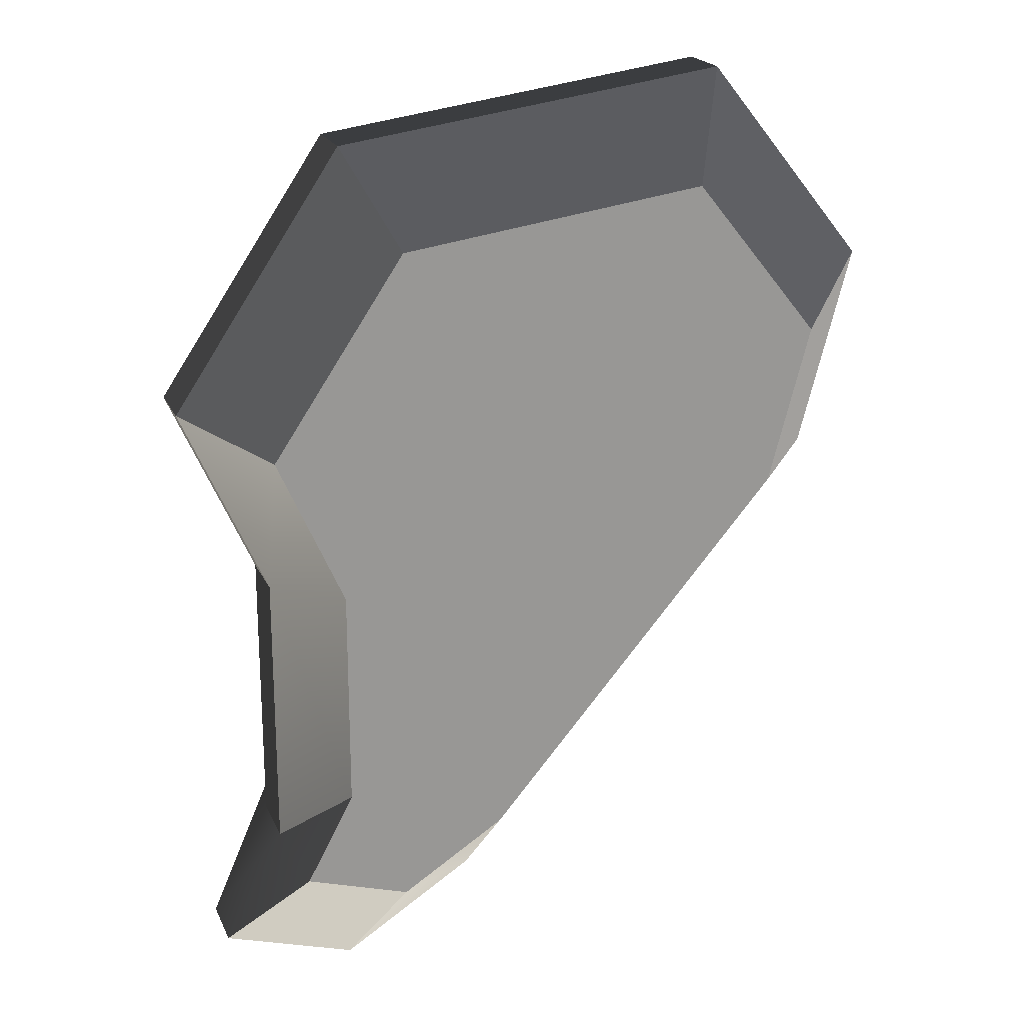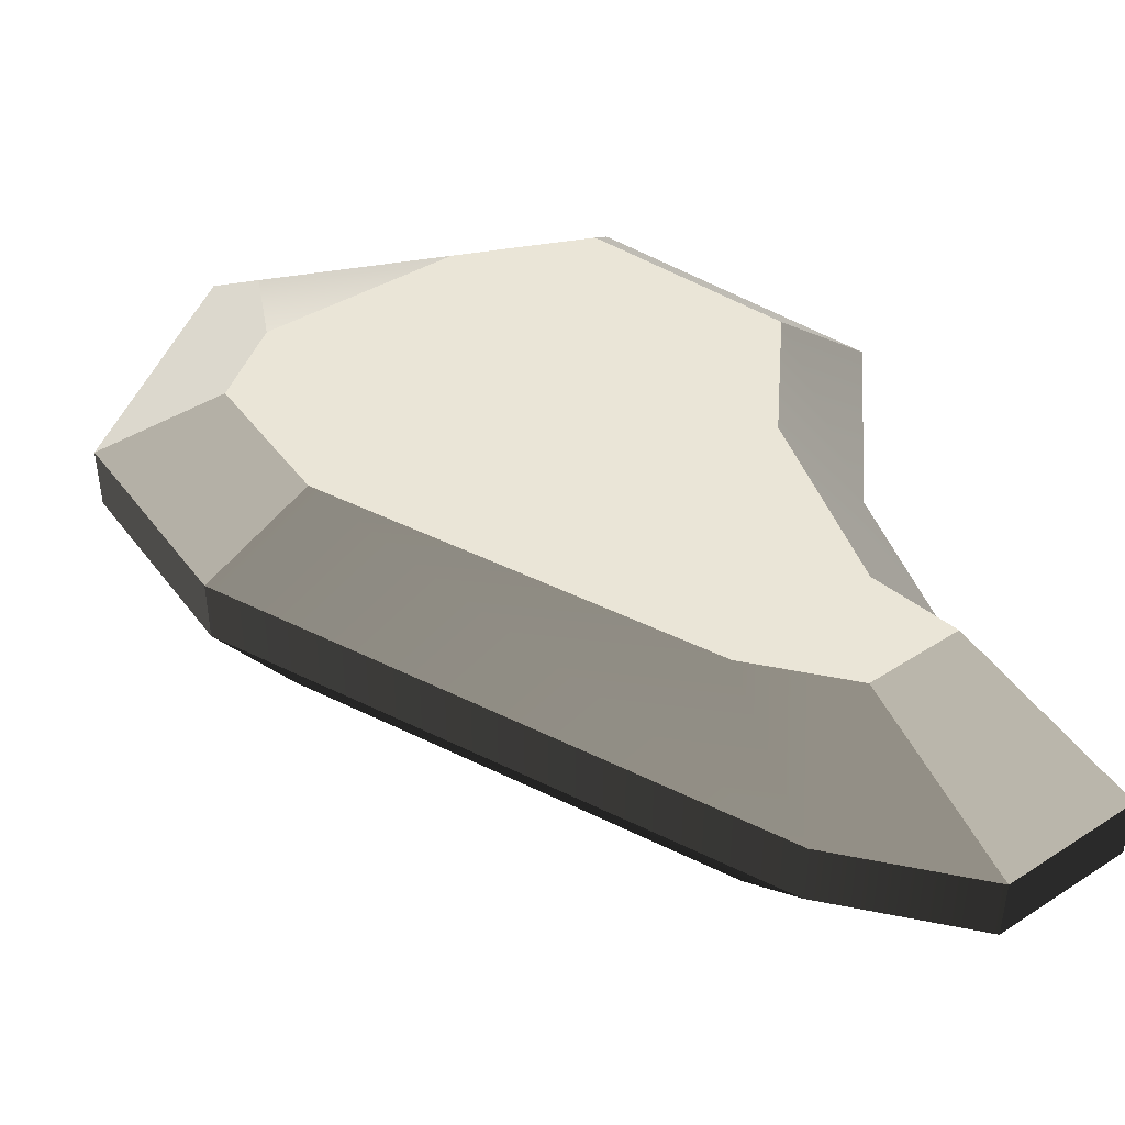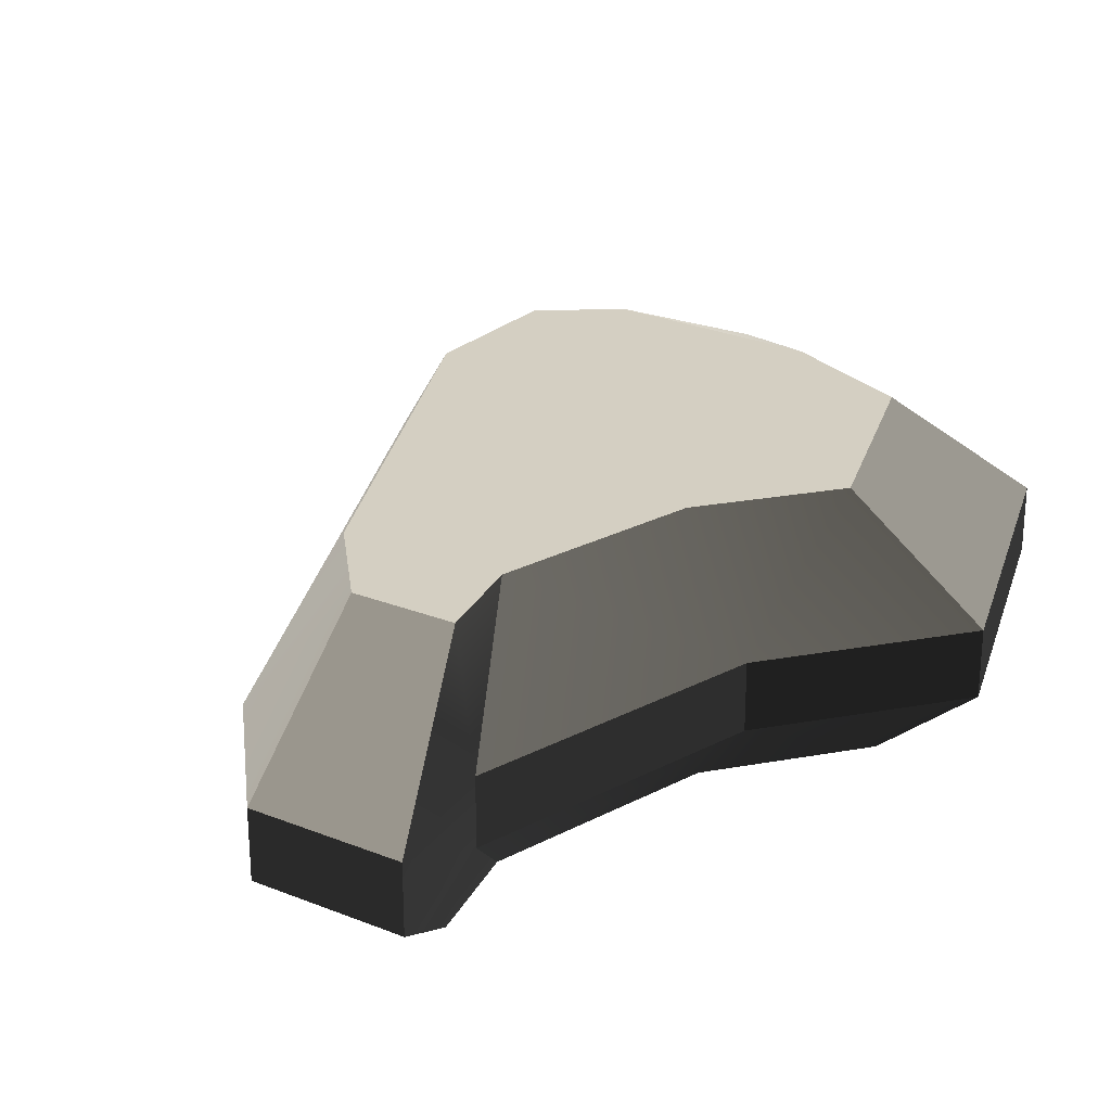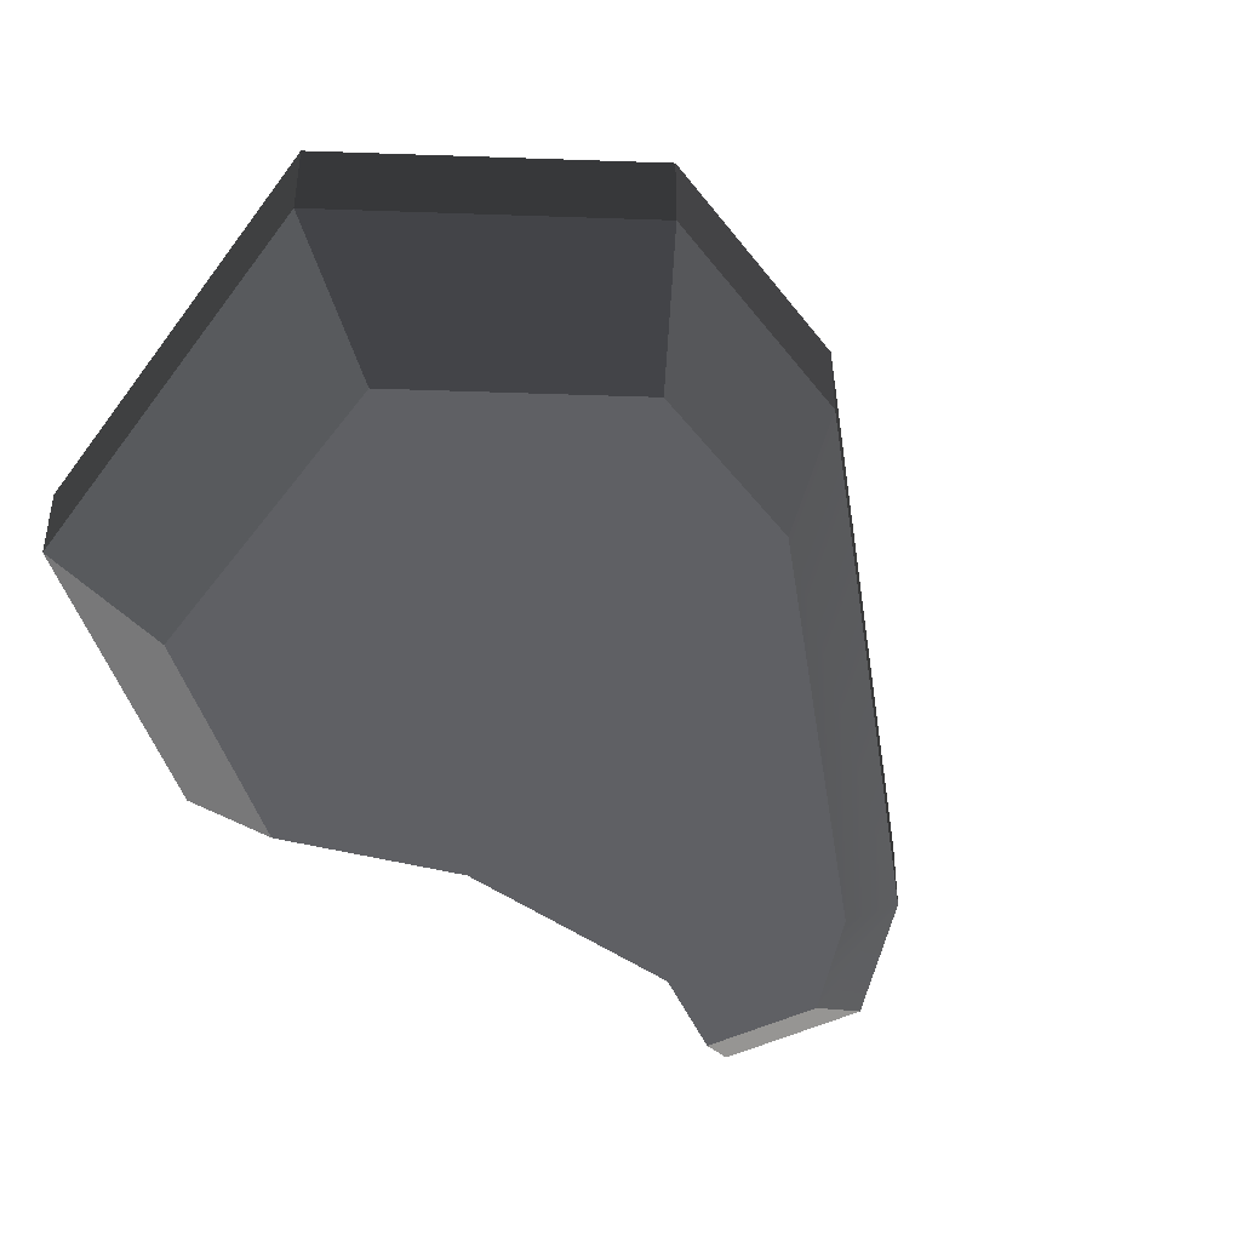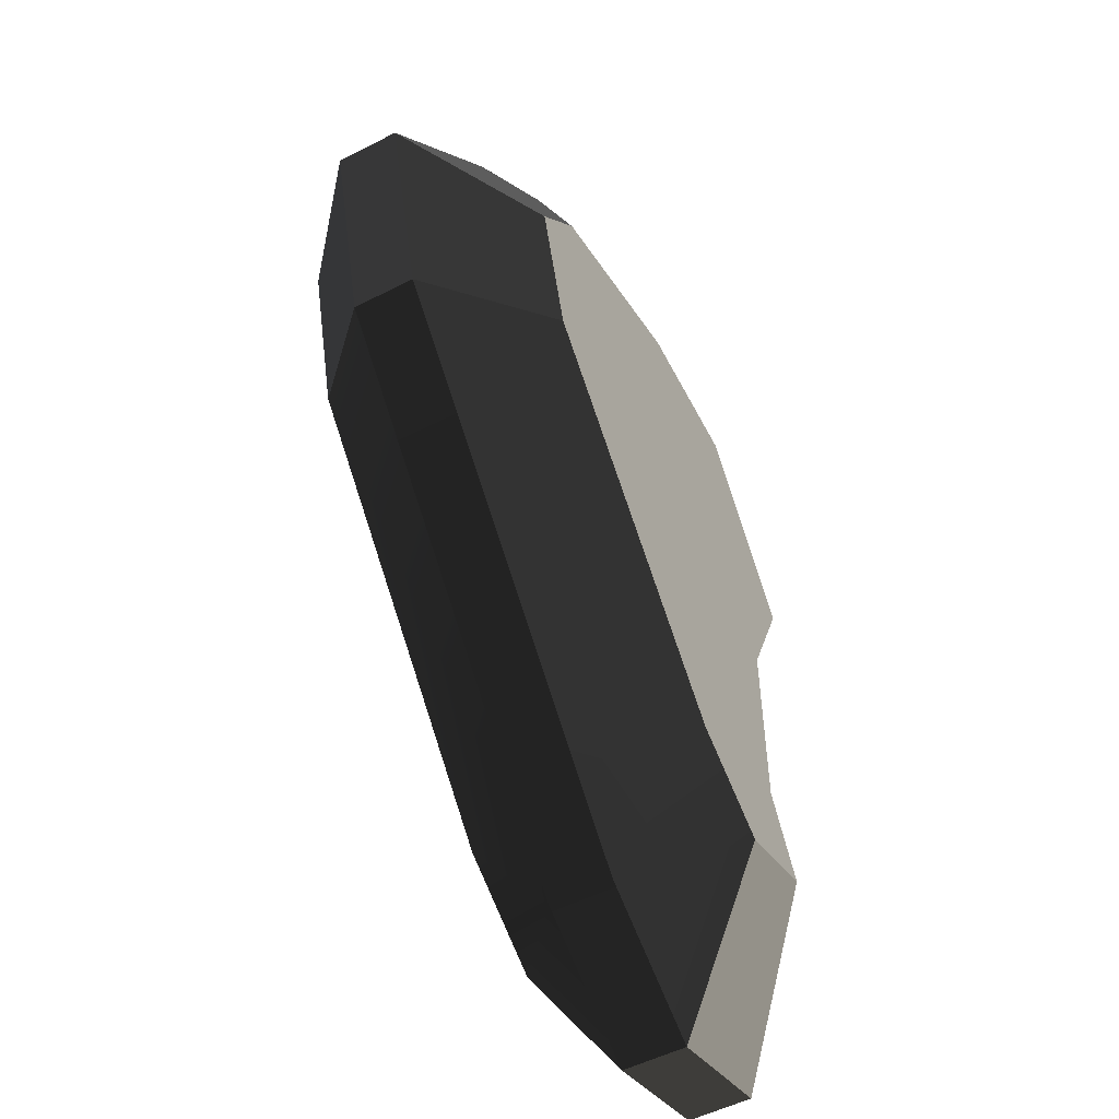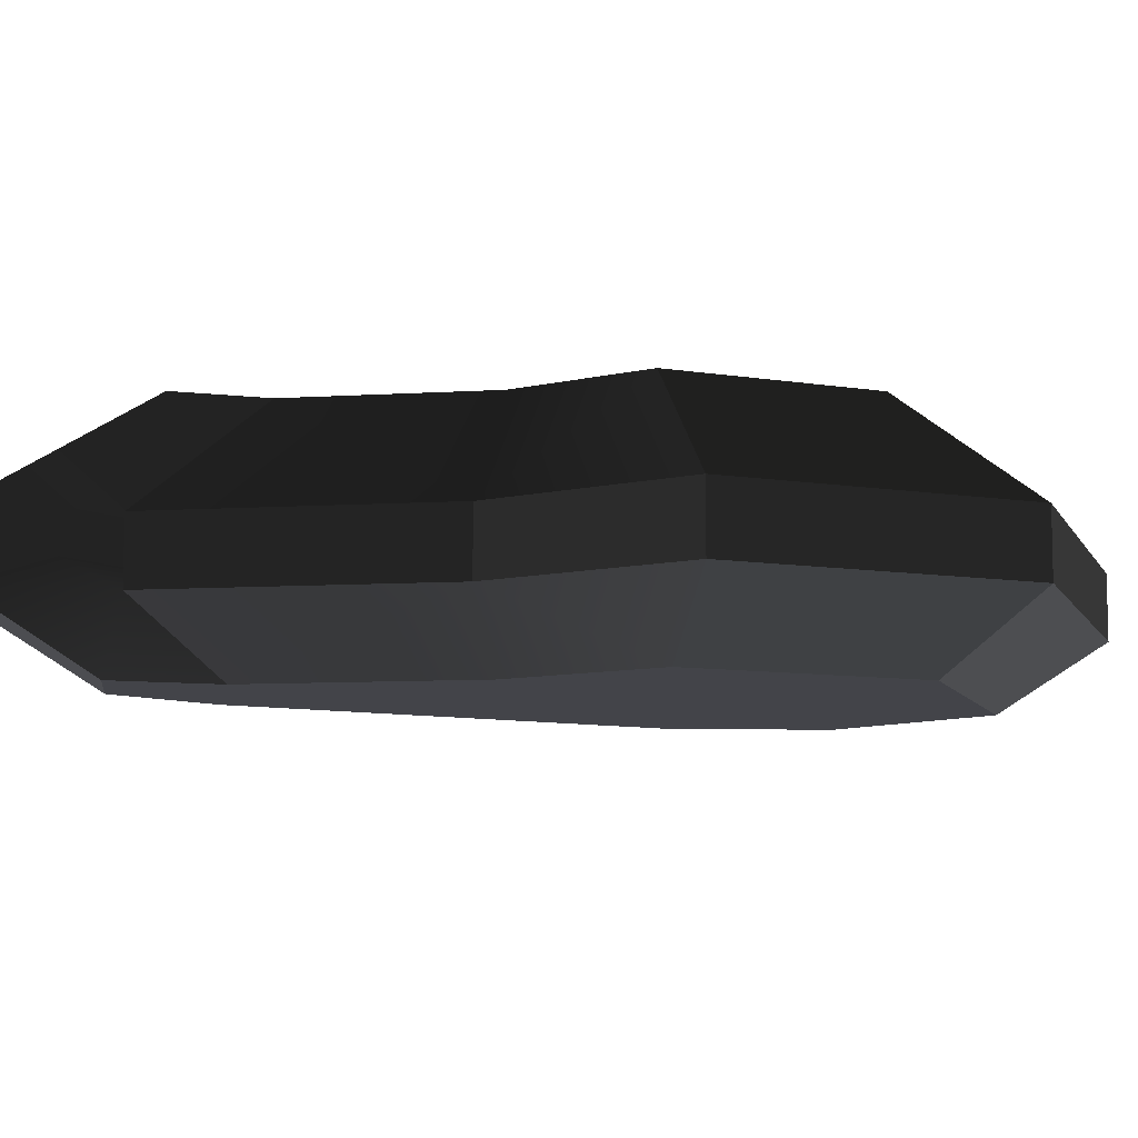
<metadata>
{"format":"obj","ext":"obj","renderer":"f3d","projection":"perspective","resolution":1024,"background":"white","views":[{"elev":20.9,"azim":-19.3,"up":"+Z"},{"elev":44.4,"azim":160.6,"up":"+Y"},{"elev":25.6,"azim":-130.0,"up":"+Y"},{"elev":-43.5,"azim":48.8,"up":"+Y"},{"elev":-53.1,"azim":118.6,"up":"+Z"},{"elev":-8.5,"azim":-80.4,"up":"+Y"}]}
</metadata>
<code>
g stone_large1
v -3.925 0.7577 1.767
v -2.094 0.7577 4.493
v -3.061 2.605e-15 1.378
v -1.634 2.605e-15 3.504
v 3.343 0.7577 0.6883
v -0.7721 0.7577 -4.148
v 2.607 2.605e-15 0.5369
v -0.6023 2.605e-15 -3.236
v -2.221 0.7577 -5.077
v -1.732 2.605e-15 -3.96
v -3.004 0.7577 -0.3113
v -2.343 2.605e-15 -0.2428
v 3.925 0.7577 2.886
v 3.061 2.605e-15 2.251
v 2.159 0.7577 5.077
v 1.684 0 3.96
v -3.664 0.7577 -4.616
v -2.858 2.605e-15 -3.601
v -2.343 2.605e-15 -2.631
v -3.004 0.7577 -3.374
v -3.664 1.443 -4.616
v -2.221 1.443 -5.077
v -2.528 2.598 -3.185
v -1.532 2.598 -3.503
v -0.7721 1.443 -4.148
v -0.5328 2.598 -2.862
v 2.159 1.443 5.077
v -2.094 1.443 4.493
v -3.004 1.443 -0.3113
v -3.004 1.443 -3.374
v -3.925 1.443 1.767
v 3.925 1.443 2.886
v 3.343 1.443 0.6883
v -2.072 2.598 -2.328
v -2.708 2.598 1.219
v -2.072 2.598 -0.2148
v -1.445 2.598 3.1
v 0.02242 2.598 3.302
v 2.306 2.598 0.4749
v 2.099 2.598 2.747
v 2.708 2.598 1.991
v 1.825 2.02 4.29
f 2 1 3
f 3 4 2
f 6 5 7
f 7 8 6
f 10 9 6
f 6 8 10
f 3 1 11
f 11 12 3
f 5 13 14
f 14 7 5
f 15 2 4
f 4 16 15
f 18 17 9
f 9 10 18
f 18 19 20
f 20 17 18
f 15 16 14
f 14 13 15
f 19 12 11
f 11 20 19
f 22 21 23
f 23 24 22
f 19 18 10
f 10 12 19
f 12 10 4
f 4 3 12
f 10 8 4
f 8 16 4
f 8 7 16
f 7 14 16
f 25 22 24
f 24 26 25
f 2 15 27
f 27 28 2
f 11 29 30
f 30 20 11
f 1 31 29
f 29 11 1
f 32 13 5
f 5 33 32
f 30 34 23
f 23 21 30
f 27 15 13
f 13 32 27
f 2 28 31
f 31 1 2
f 9 17 21
f 21 22 9
f 20 30 21
f 21 17 20
f 6 9 22
f 22 25 6
f 36 35 37
f 37 34 36
f 37 24 34
f 37 26 24
f 37 38 26
f 38 39 26
f 38 40 39
f 40 41 39
f 23 34 24
f 33 5 6
f 6 25 33
f 29 36 34
f 34 30 29
f 40 42 27
f 27 41 40
f 27 32 41
f 39 33 25
f 25 26 39
f 35 31 28
f 28 37 35
f 41 32 33
f 33 39 41
f 29 31 35
f 35 36 29
f 37 28 27
f 27 38 37
f 27 42 38
f 38 42 40

</code>
